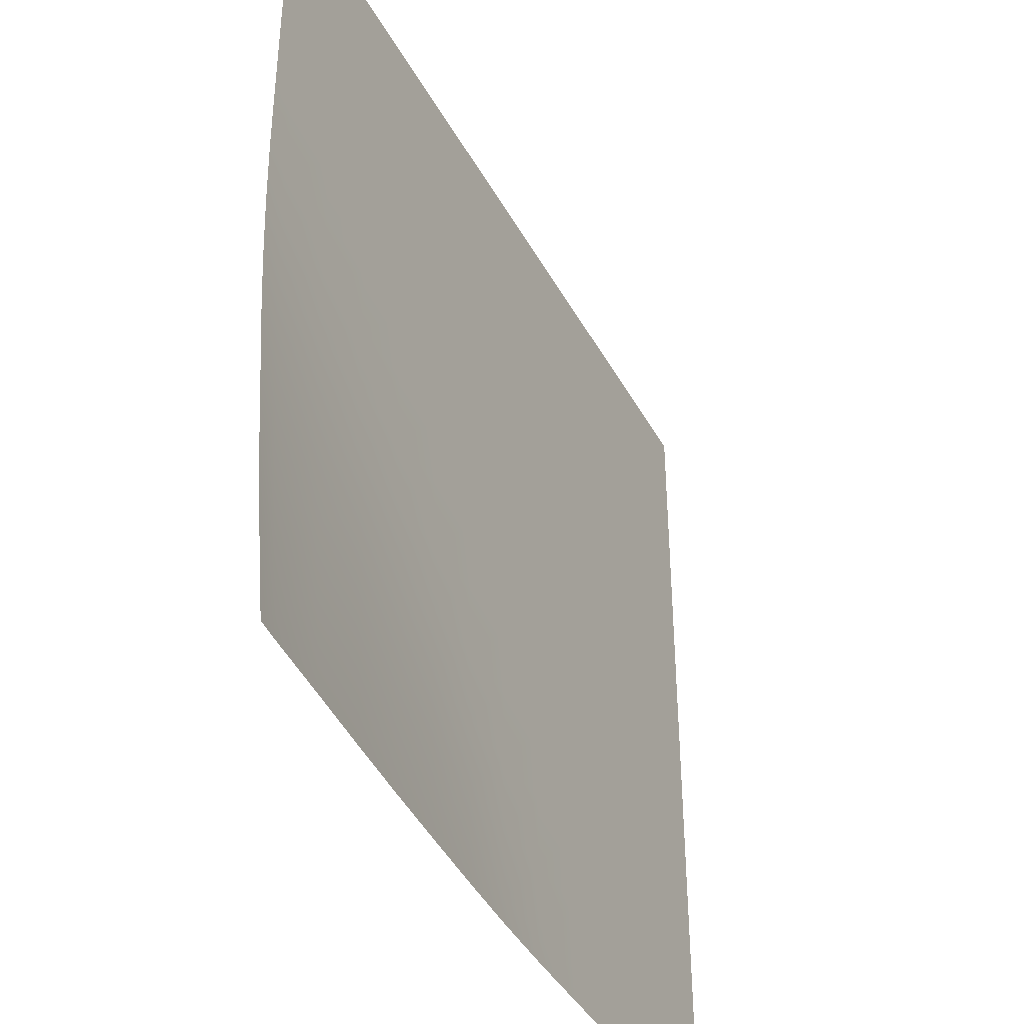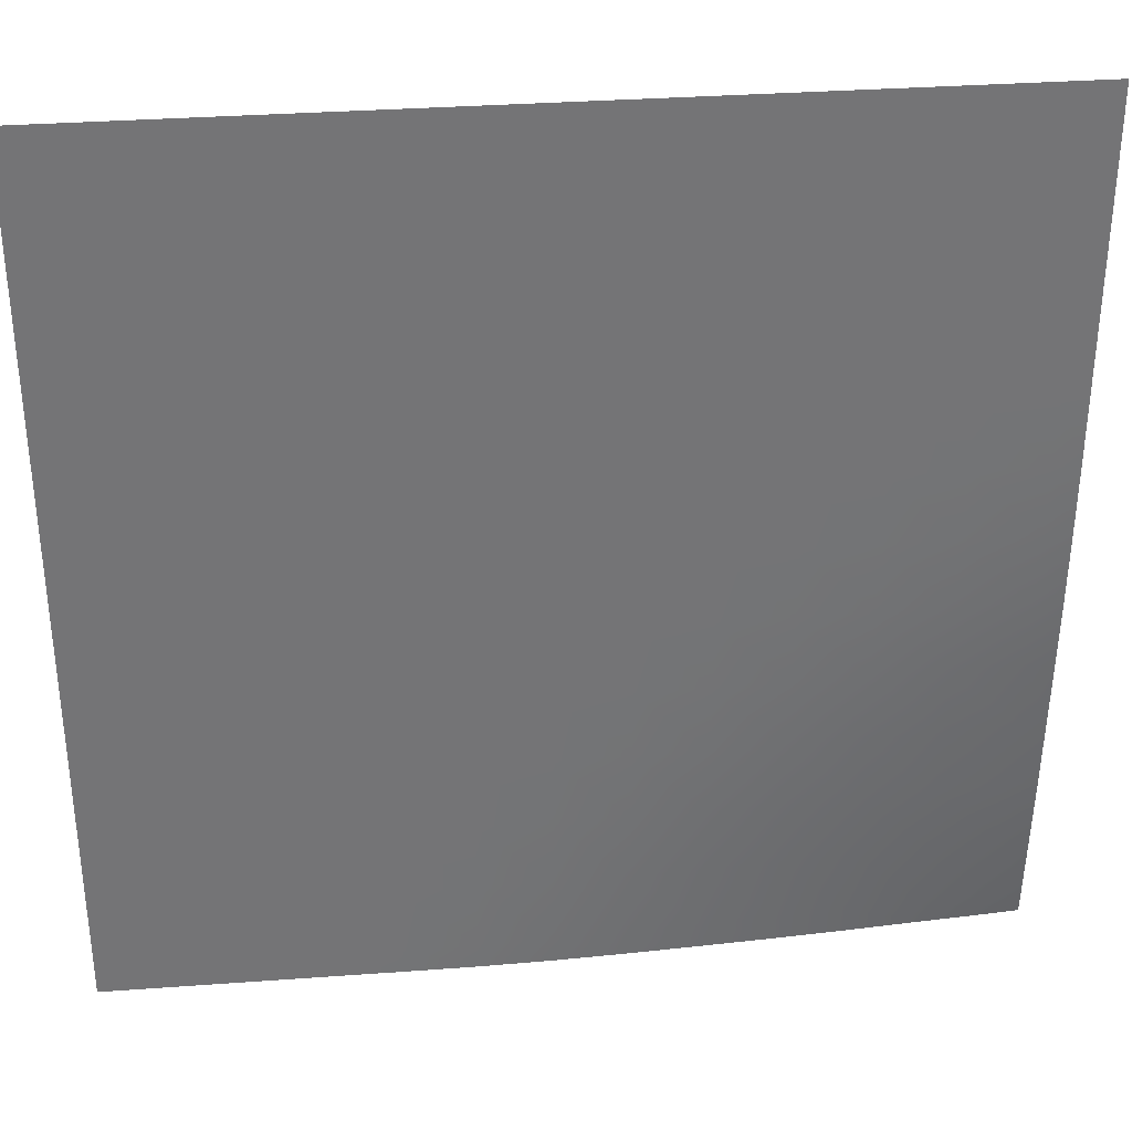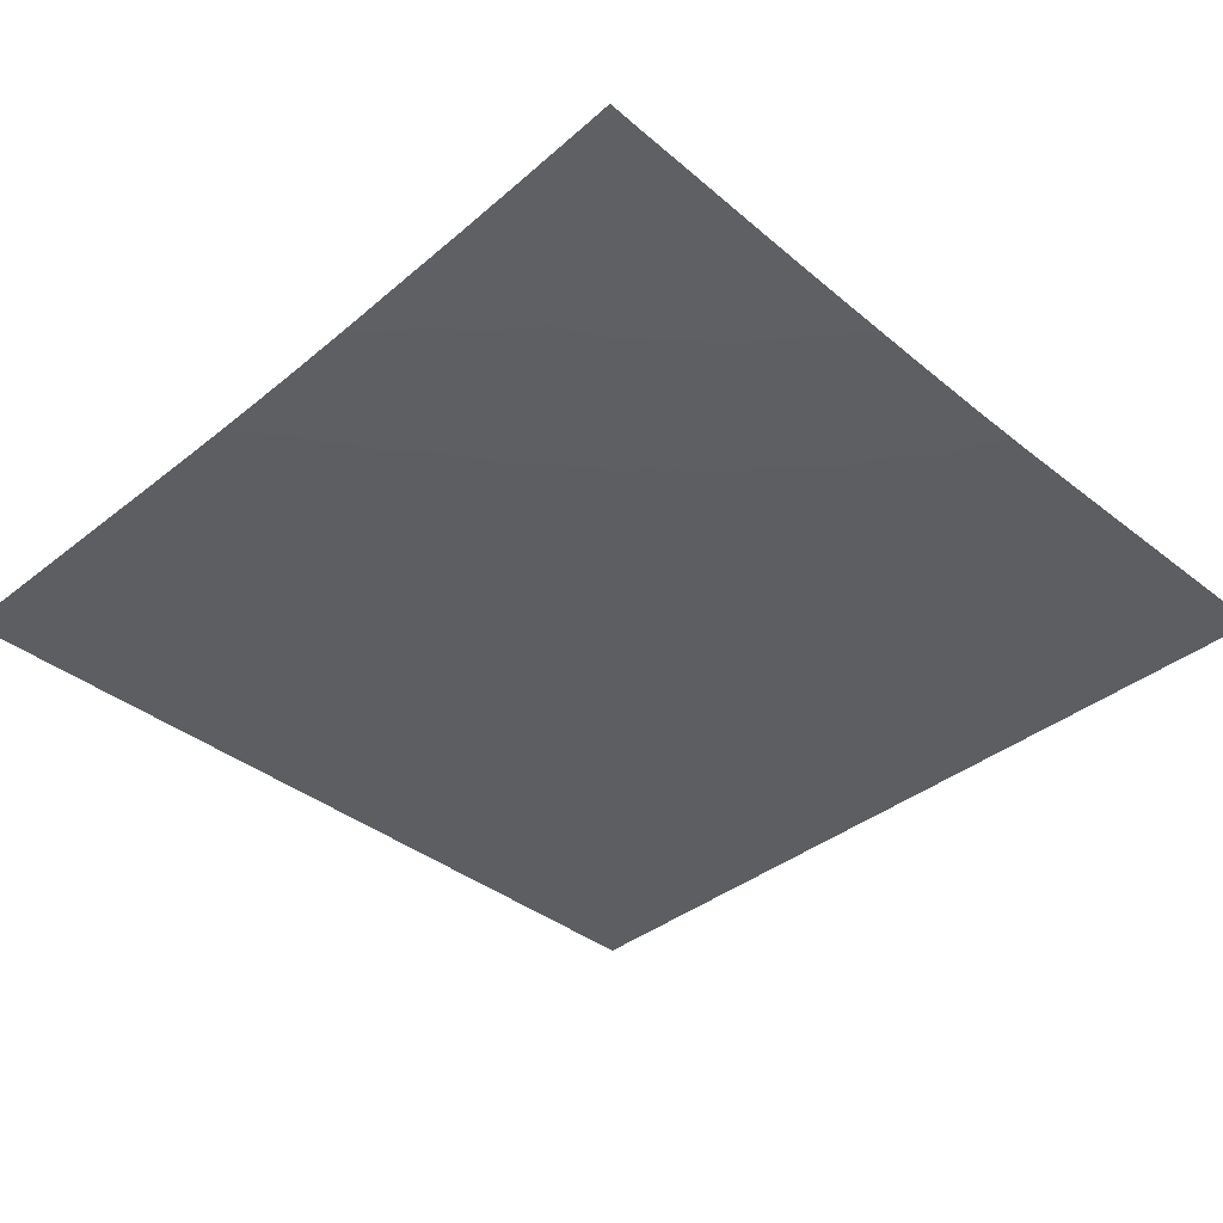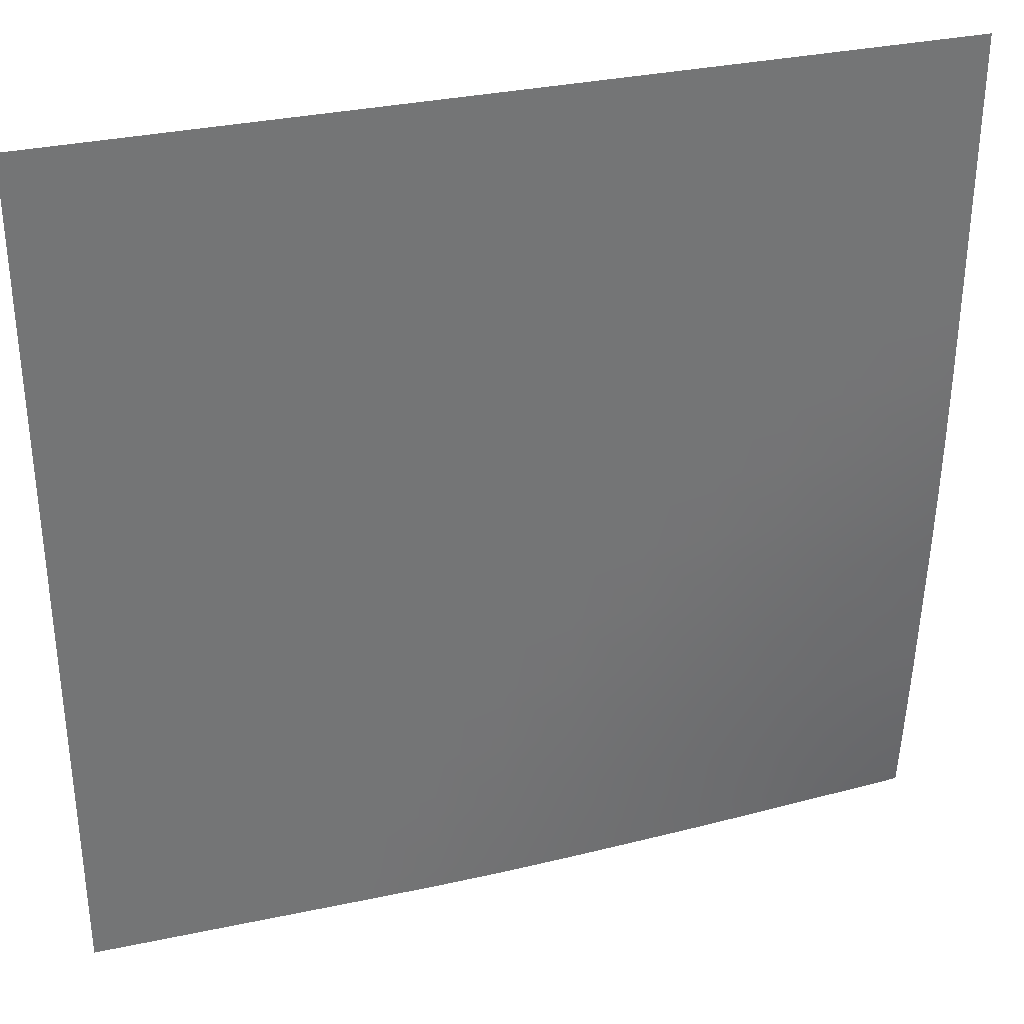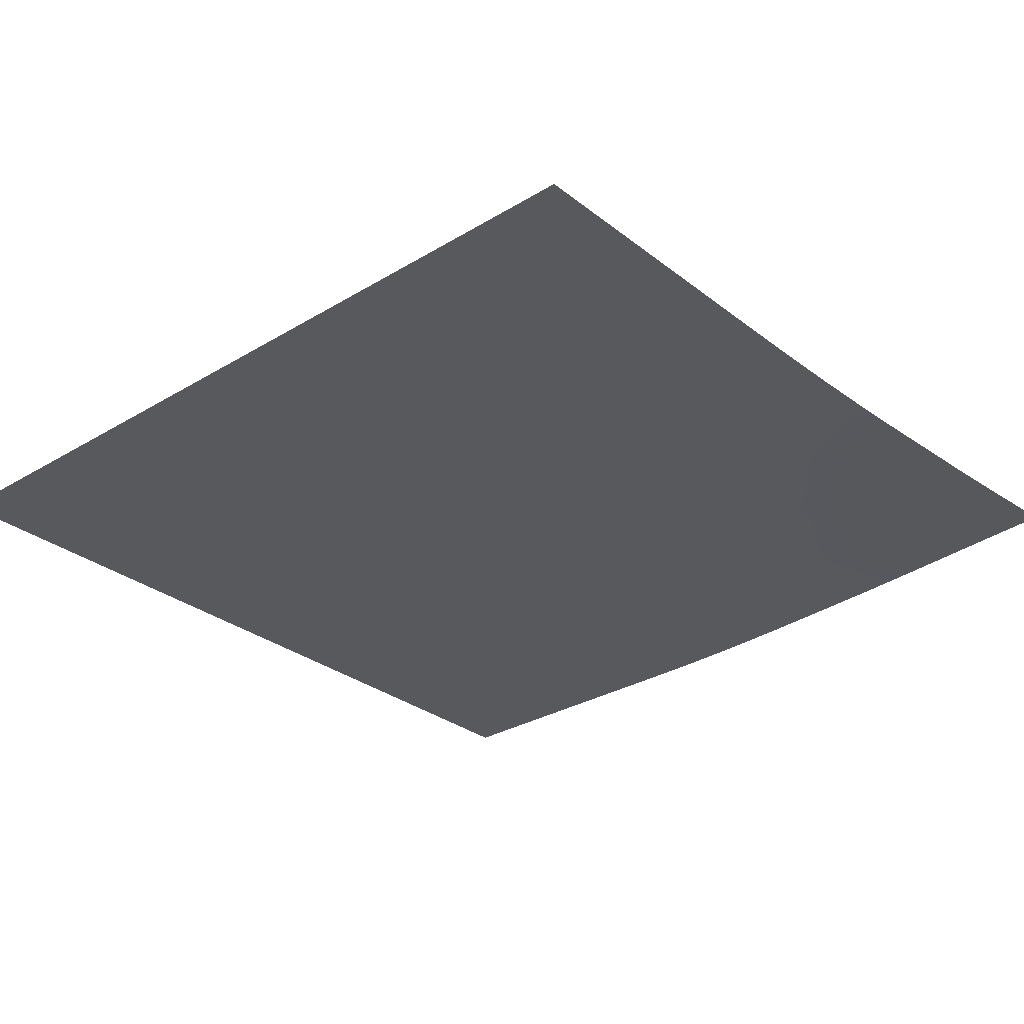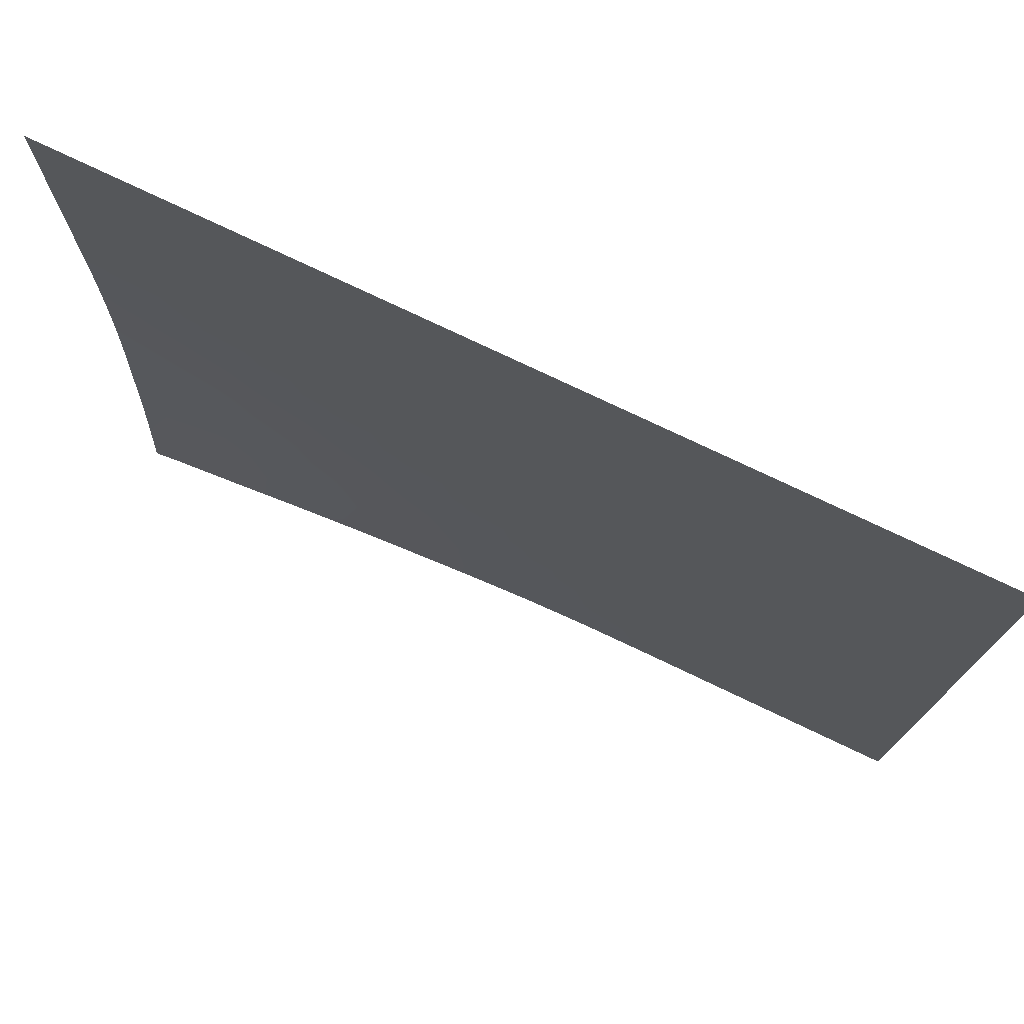
<metadata>
{"format":"obj","ext":"obj","renderer":"f3d","projection":"perspective","resolution":1024,"background":"white","views":[{"elev":-40.1,"azim":116.1,"up":"+Z"},{"elev":34.1,"azim":-5.6,"up":"+Z"},{"elev":-38.3,"azim":135.1,"up":"+Y"},{"elev":33.7,"azim":-16.1,"up":"+Z"},{"elev":-29.8,"azim":41.5,"up":"+Y"},{"elev":76.3,"azim":-154.5,"up":"+Z"}]}
</metadata>
<code>
o Landscape.002
v -128 0 125.4
v -128 0 122.8
v -128 0 120.2
v -128 0 117.7
v -128 0 115.1
v -128 0 112.5
v -128 0 109.9
v -128 0 107.3
v -128 0 104.7
v -128 0 102.1
v -128 0 99.56
v -128 0 96.97
v -125.4 0 125.4
v -125.4 0 122.8
v -125.4 0 120.2
v -125.4 0 117.7
v -125.4 0 115.1
v -125.4 0 112.5
v -125.4 0 109.9
v -125.4 0 107.3
v -125.4 0 104.7
v -125.4 0 102.1
v -125.4 0 99.56
v -125.4 0 96.97
v -122.8 0 125.4
v -122.8 0 122.8
v -122.8 0 120.2
v -122.8 0 117.7
v -122.8 0 115.1
v -122.8 0 112.5
v -122.8 0 109.9
v -122.8 0 107.3
v -122.8 0 104.7
v -122.8 0 102.1
v -122.8 0 99.56
v -122.8 0 96.97
v -120.2 0 125.4
v -120.2 0 122.8
v -120.2 0 120.2
v -120.2 0 117.7
v -120.2 0 115.1
v -120.2 0 112.5
v -120.2 0 109.9
v -120.2 0 107.3
v -120.2 0 104.7
v -120.2 0 102.1
v -120.2 0 99.56
v -120.2 0 96.97
v -117.7 0 125.4
v -117.7 0 122.8
v -117.7 0 120.2
v -117.7 0 117.7
v -117.7 0 115.1
v -117.7 0 112.5
v -117.7 0 109.9
v -117.7 0 107.3
v -117.7 0 104.7
v -117.7 0 102.1
v -117.7 0 99.56
v -117.7 0 96.97
v -115.1 0 125.4
v -115.1 0 122.8
v -115.1 0 120.2
v -115.1 0 117.7
v -115.1 0 115.1
v -115.1 0 112.5
v -115.1 0 109.9
v -115.1 0 107.3
v -115.1 0 104.7
v -115.1 0 102.1
v -115.1 0 99.56
v -115.1 0.002418 96.97
v -112.5 0 125.4
v -112.5 0 122.8
v -112.5 0 120.2
v -112.5 0 117.7
v -112.5 0 115.1
v -112.5 0 112.5
v -112.5 0 109.9
v -112.5 0 107.3
v -112.5 0 104.7
v -112.5 0 102.1
v -112.5 0.01073 99.56
v -112.5 0.04503 96.97
v -109.9 0 125.4
v -109.9 0 122.8
v -109.9 0 120.2
v -109.9 0 117.7
v -109.9 0 115.1
v -109.9 0 112.5
v -109.9 0 109.9
v -109.9 0 107.3
v -109.9 0.000486 104.7
v -109.9 0.01943 102.1
v -109.9 0.06616 99.56
v -109.9 0.1417 96.97
v -107.3 0 125.4
v -107.3 0 122.8
v -107.3 0 120.2
v -107.3 0 117.7
v -107.3 0 115.1
v -107.3 0 112.5
v -107.3 0 109.9
v -107.3 0.000899 107.3
v -107.3 0.02392 104.7
v -107.3 0.0795 102.1
v -107.3 0.1677 99.56
v -107.3 0.2674 96.97
v -104.7 0 125.4
v -104.7 0 122.8
v -104.7 0 120.2
v -104.7 0 117.7
v -104.7 0 115.1
v -104.7 0 112.5
v -104.7 0.000433 109.9
v -104.7 0.0221 107.3
v -104.7 0.07889 104.7
v -104.7 0.1674 102.1
v -104.7 0.2803 99.56
v -104.7 0.4059 96.97
v -102.1 0 125.4
v -102.1 0 122.8
v -102.1 0 120.2
v -102.1 0 117.7
v -102.1 0 115.1
v -102.1 0 112.5
v -102.1 0.0153 109.9
v -102.1 0.06422 107.3
v -102.1 0.1529 104.7
v -102.1 0.269 102.1
v -102.1 0.4063 99.56
v -102.1 0.5672 96.97
v -99.56 0 125.4
v -99.56 0 122.8
v -99.56 0 120.2
v -99.56 0 117.7
v -99.56 0 115.1
v -99.56 0.00804 112.5
v -99.56 0.0478 109.9
v -99.56 0.1249 107.3
v -99.56 0.25 104.7
v -99.56 0.3962 102.1
v -99.56 0.5514 99.56
v -99.56 0.7388 96.97
v -96.97 0 125.4
v -96.97 0 122.8
v -96.97 0 120.2
v -96.97 0 117.7
v -96.97 0.001784 115.1
v -96.97 0.0335 112.5
v -96.97 0.1016 109.9
v -96.97 0.2129 107.3
v -96.97 0.3705 104.7
v -96.97 0.5028 102.1
v -96.97 0.6938 99.56
v -96.97 0.904 96.97
v -96 0.5779 102.1
v -96 0.7734 99.56
v -96 0 125.4
v -96 0.9917 96.97
v -96 0 122.8
v -96 0 120.2
v -96 0.2594 107.3
v -96 0.422 104.7
v -96 0 117.7
v -96 0.007324 115.1
v -96 0.1313 109.9
v -96 0.0498 112.5
v -128 0 128
v -96.97 0 128
v -115.1 0 128
v -102.1 0 128
v -109.9 0 128
v -120.2 0 128
v -104.7 0 128
v -122.8 0 128
v -107.3 0 128
v -112.5 0 128
v -99.56 0 128
v -117.7 0 128
v -125.4 0 128
v -96 0 128
v -115.1 0.009825 96
v -117.7 0 96
v -99.56 0.8154 96
v -102.1 0.6246 96
v -112.5 0.06557 96
v -122.8 0 96
v -125.4 0 96
v -120.2 0 96
v -104.7 0.4534 96
v -107.3 0.3072 96
v -128 0 96
v -109.9 0.1723 96
v -96.97 0.9947 96
v -96 1.08 96
f 169 181 13 1
f 1 13 14 2
f 2 14 15 3
f 3 15 16 4
f 4 16 17 5
f 5 17 18 6
f 6 18 19 7
f 7 19 20 8
f 8 20 21 9
f 9 21 22 10
f 10 22 23 11
f 11 23 24 12
f 181 176 25 13
f 13 25 26 14
f 14 26 27 15
f 15 27 28 16
f 16 28 29 17
f 17 29 30 18
f 18 30 31 19
f 19 31 32 20
f 20 32 33 21
f 21 33 34 22
f 22 34 35 23
f 23 35 36 24
f 176 174 37 25
f 25 37 38 26
f 26 38 39 27
f 27 39 40 28
f 28 40 41 29
f 29 41 42 30
f 30 42 43 31
f 31 43 44 32
f 32 44 45 33
f 33 45 46 34
f 34 46 47 35
f 35 47 48 36
f 174 180 49 37
f 37 49 50 38
f 38 50 51 39
f 39 51 52 40
f 40 52 53 41
f 41 53 54 42
f 42 54 55 43
f 43 55 56 44
f 44 56 57 45
f 45 57 58 46
f 46 58 59 47
f 47 59 60 48
f 180 171 61 49
f 49 61 62 50
f 50 62 63 51
f 51 63 64 52
f 52 64 65 53
f 53 65 66 54
f 54 66 67 55
f 55 67 68 56
f 56 68 69 57
f 57 69 70 58
f 58 70 71 59
f 59 71 72 60
f 171 178 73 61
f 61 73 74 62
f 62 74 75 63
f 63 75 76 64
f 64 76 77 65
f 65 77 78 66
f 66 78 79 67
f 67 79 80 68
f 68 80 81 69
f 69 81 82 70
f 70 82 83 71
f 71 83 84 72
f 178 173 85 73
f 73 85 86 74
f 74 86 87 75
f 75 87 88 76
f 76 88 89 77
f 77 89 90 78
f 78 90 91 79
f 79 91 92 80
f 80 92 93 81
f 81 93 94 82
f 82 94 95 83
f 83 95 96 84
f 173 177 97 85
f 85 97 98 86
f 86 98 99 87
f 87 99 100 88
f 88 100 101 89
f 89 101 102 90
f 90 102 103 91
f 91 103 104 92
f 92 104 105 93
f 93 105 106 94
f 94 106 107 95
f 95 107 108 96
f 177 175 109 97
f 97 109 110 98
f 98 110 111 99
f 99 111 112 100
f 100 112 113 101
f 101 113 114 102
f 102 114 115 103
f 103 115 116 104
f 104 116 117 105
f 105 117 118 106
f 106 118 119 107
f 107 119 120 108
f 175 172 121 109
f 109 121 122 110
f 110 122 123 111
f 111 123 124 112
f 112 124 125 113
f 113 125 126 114
f 114 126 127 115
f 115 127 128 116
f 116 128 129 117
f 117 129 130 118
f 118 130 131 119
f 119 131 132 120
f 172 179 133 121
f 121 133 134 122
f 122 134 135 123
f 123 135 136 124
f 124 136 137 125
f 125 137 138 126
f 126 138 139 127
f 127 139 140 128
f 128 140 141 129
f 129 141 142 130
f 130 142 143 131
f 131 143 144 132
f 179 170 145 133
f 133 145 146 134
f 134 146 147 135
f 135 147 148 136
f 136 148 149 137
f 137 149 150 138
f 138 150 151 139
f 139 151 152 140
f 140 152 153 141
f 141 153 154 142
f 142 154 155 143
f 143 155 156 144
f 154 157 158 155
f 170 182 159 145
f 155 158 160 156
f 145 159 161 146
f 146 161 162 147
f 152 163 164 153
f 153 164 157 154
f 147 162 165 148
f 148 165 166 149
f 151 167 163 152
f 149 166 168 150
f 150 168 167 151
f 60 72 183 184
f 132 144 185 186
f 72 84 187 183
f 24 36 188 189
f 36 48 190 188
f 48 60 184 190
f 108 120 191 192
f 120 132 186 191
f 12 24 189 193
f 84 96 194 187
f 96 108 192 194
f 144 156 195 185
f 156 160 196 195

</code>
